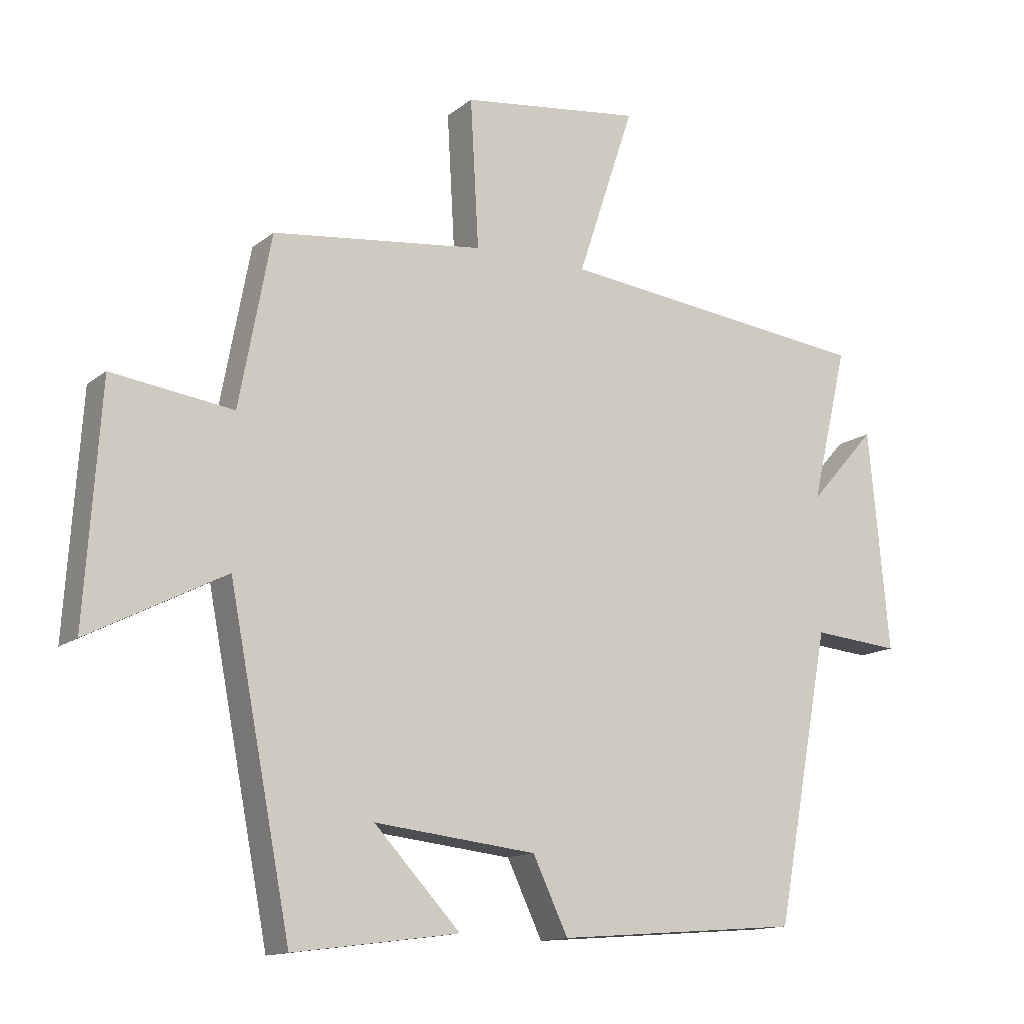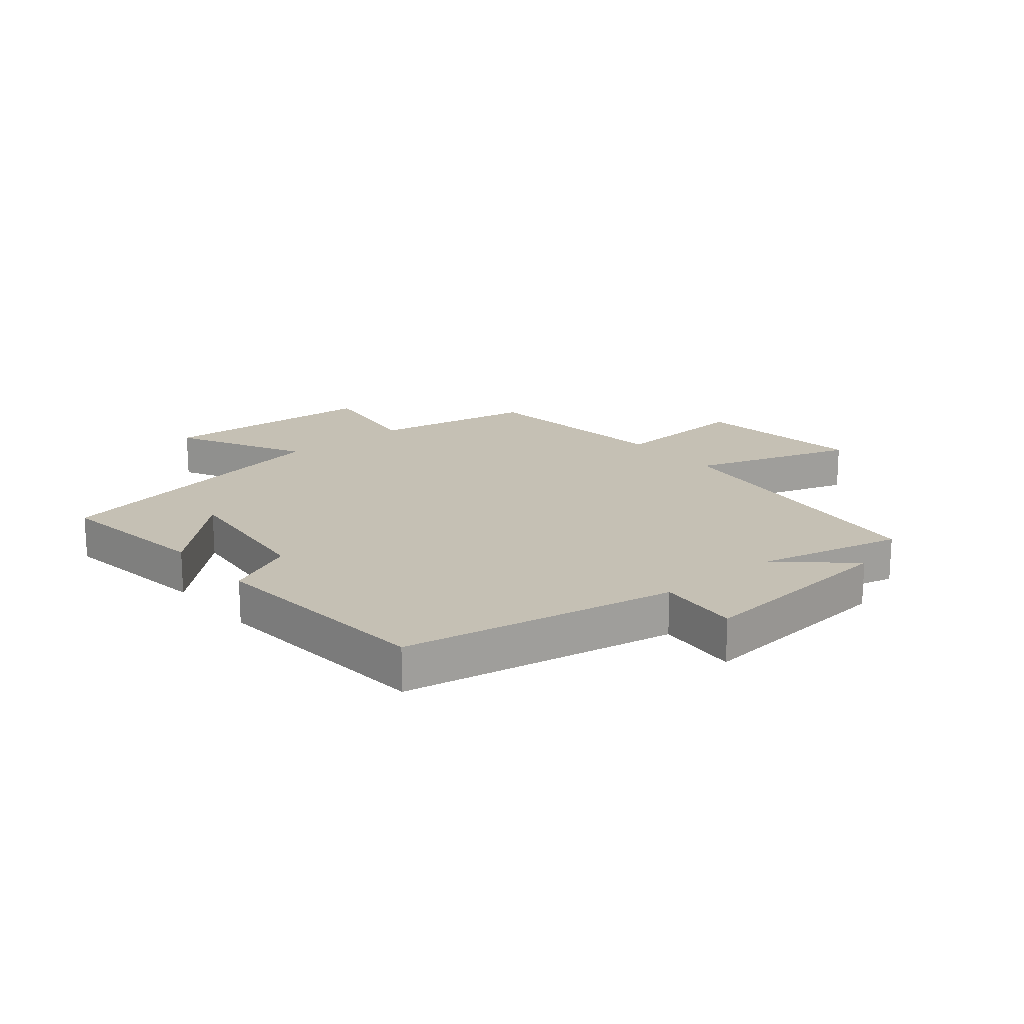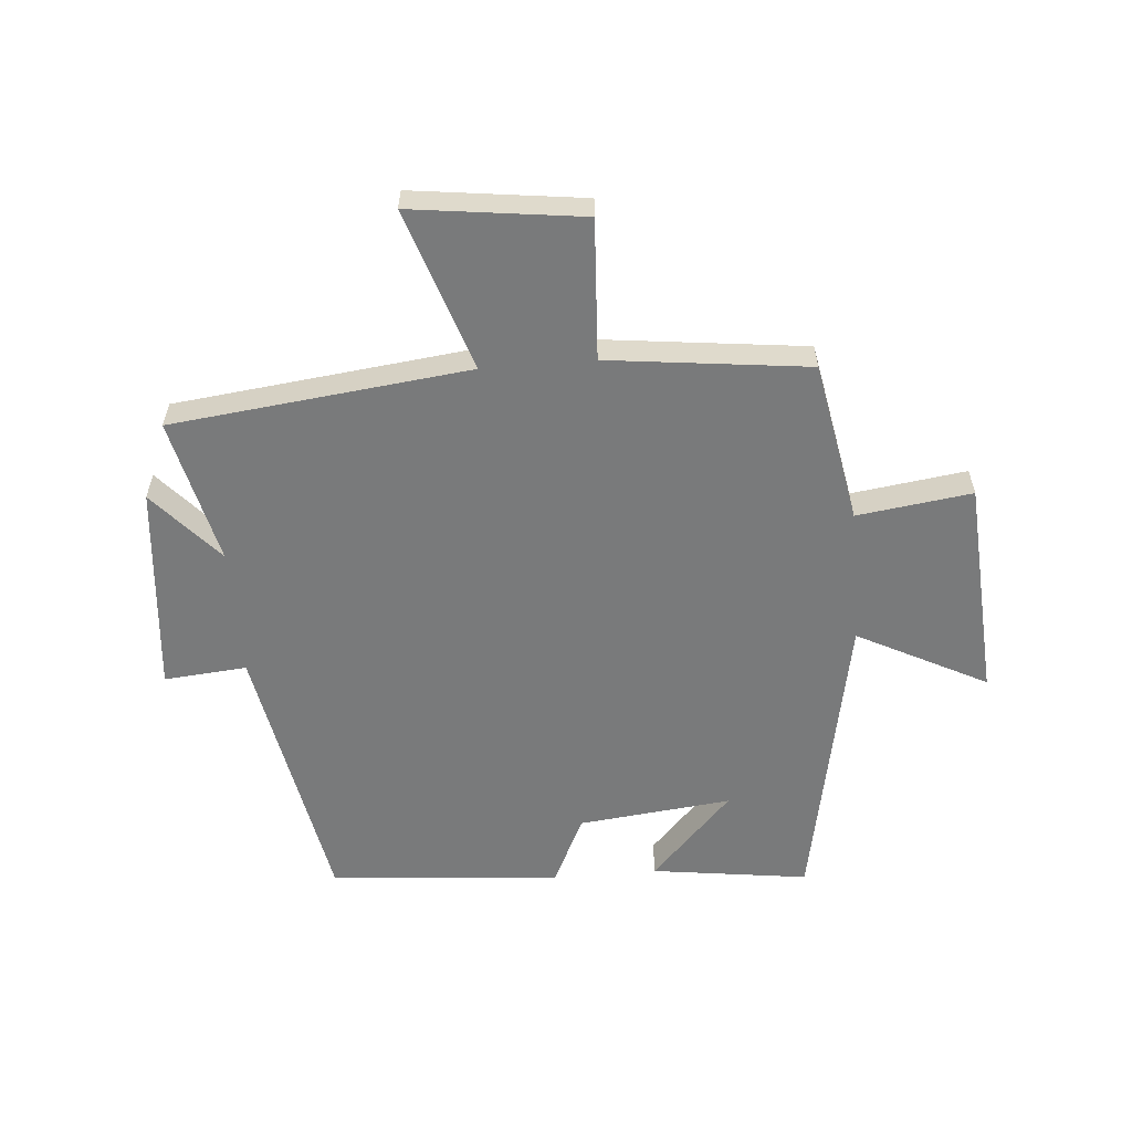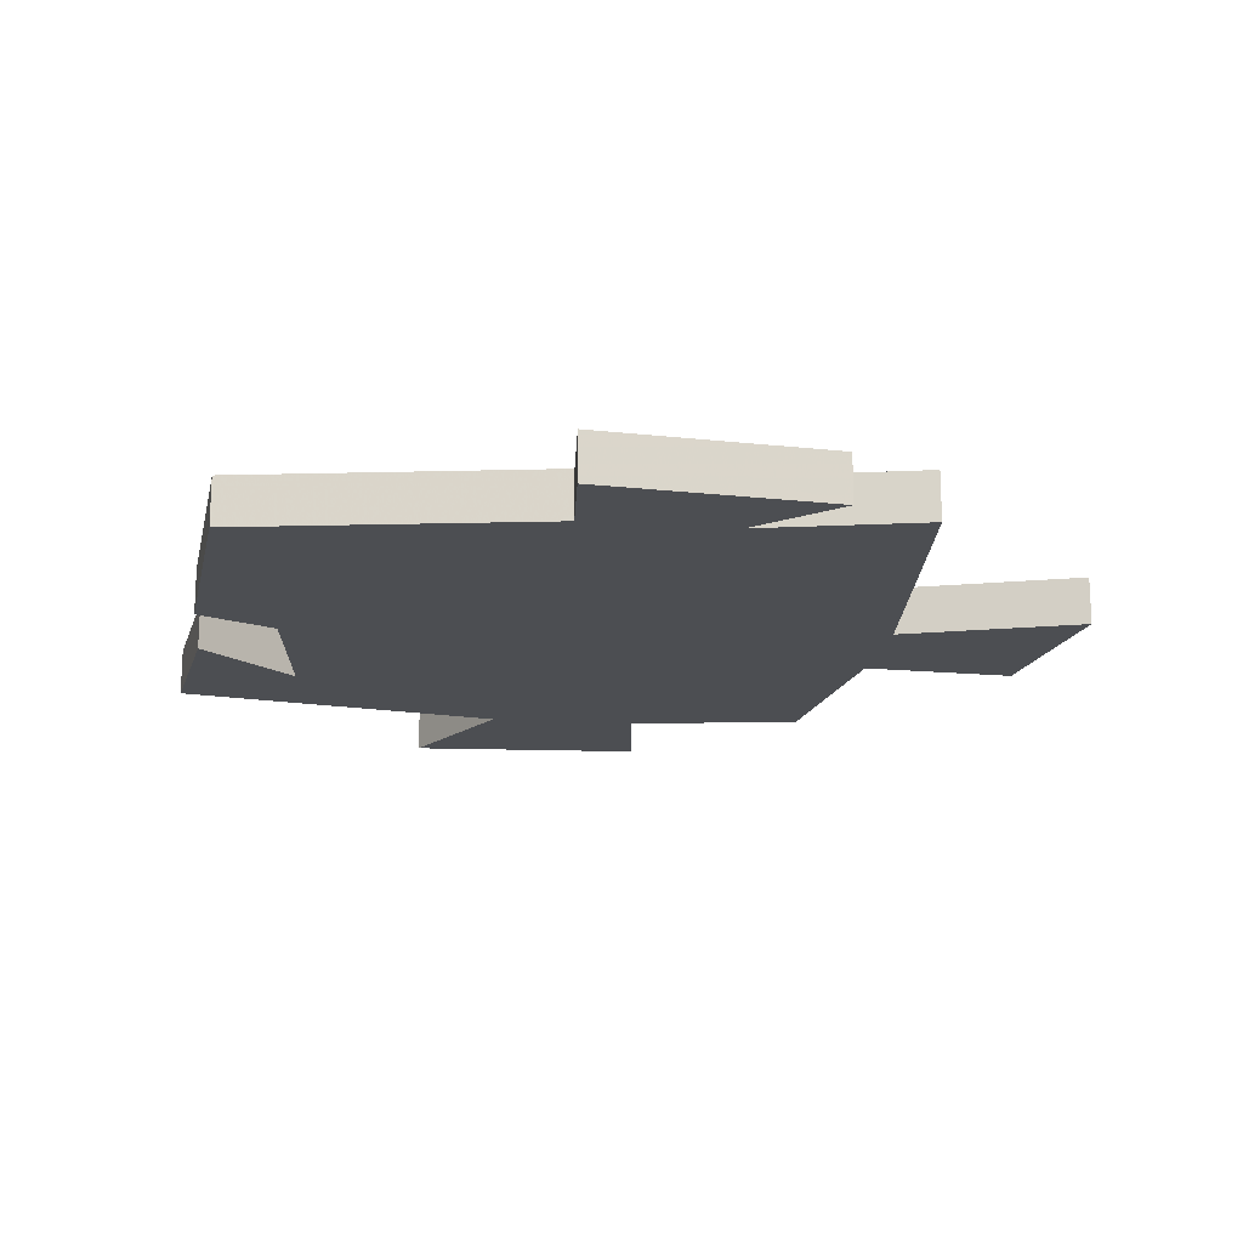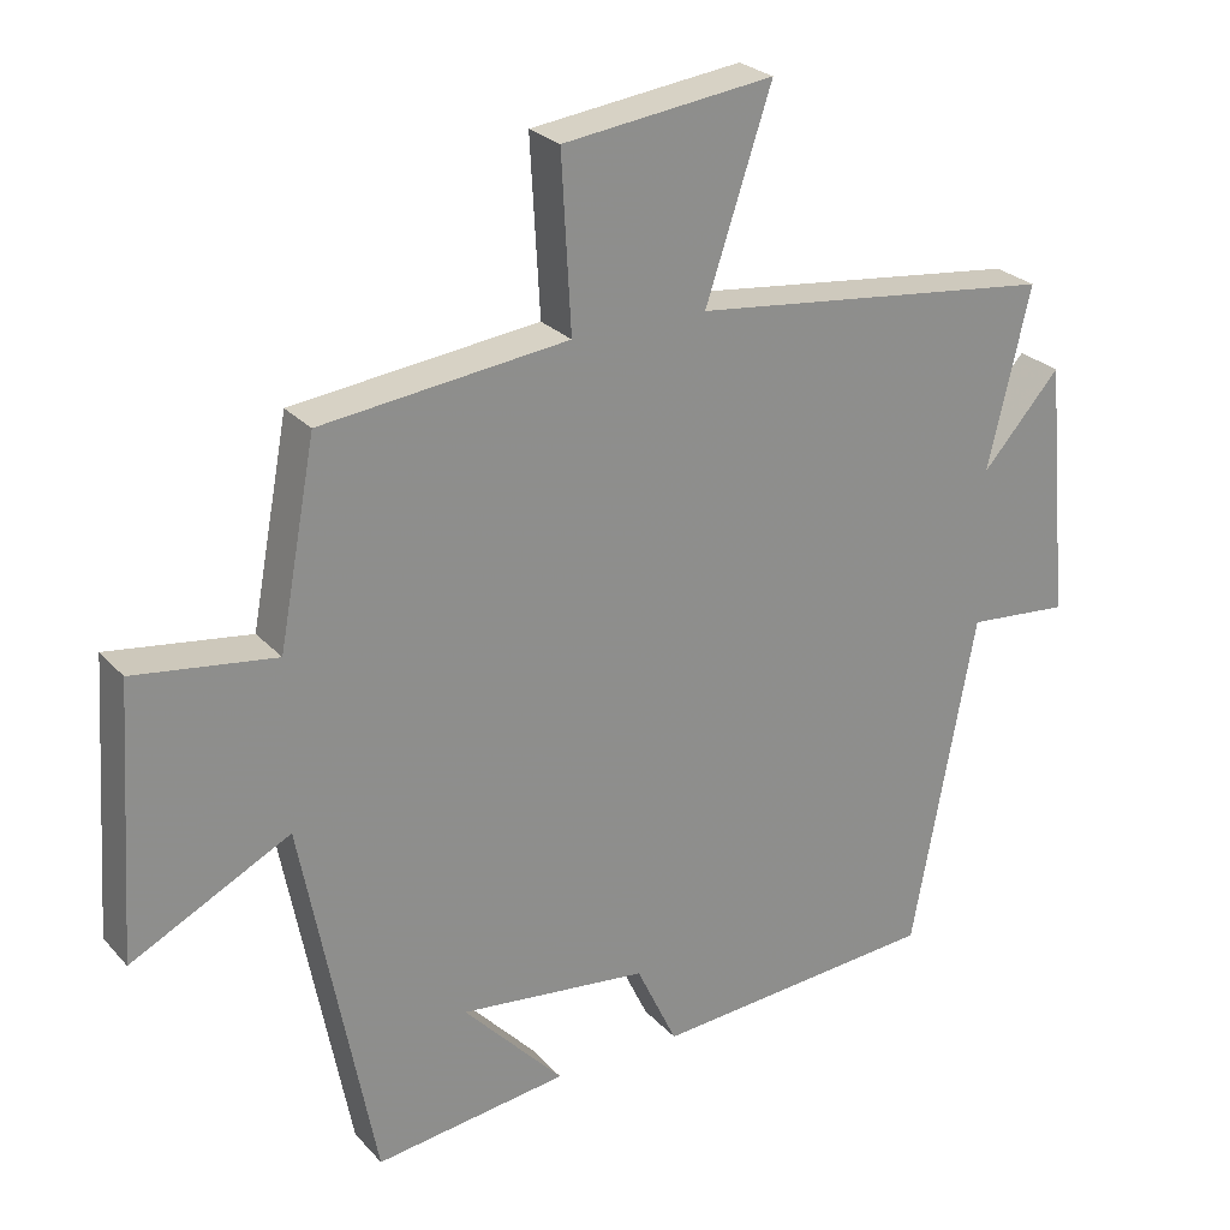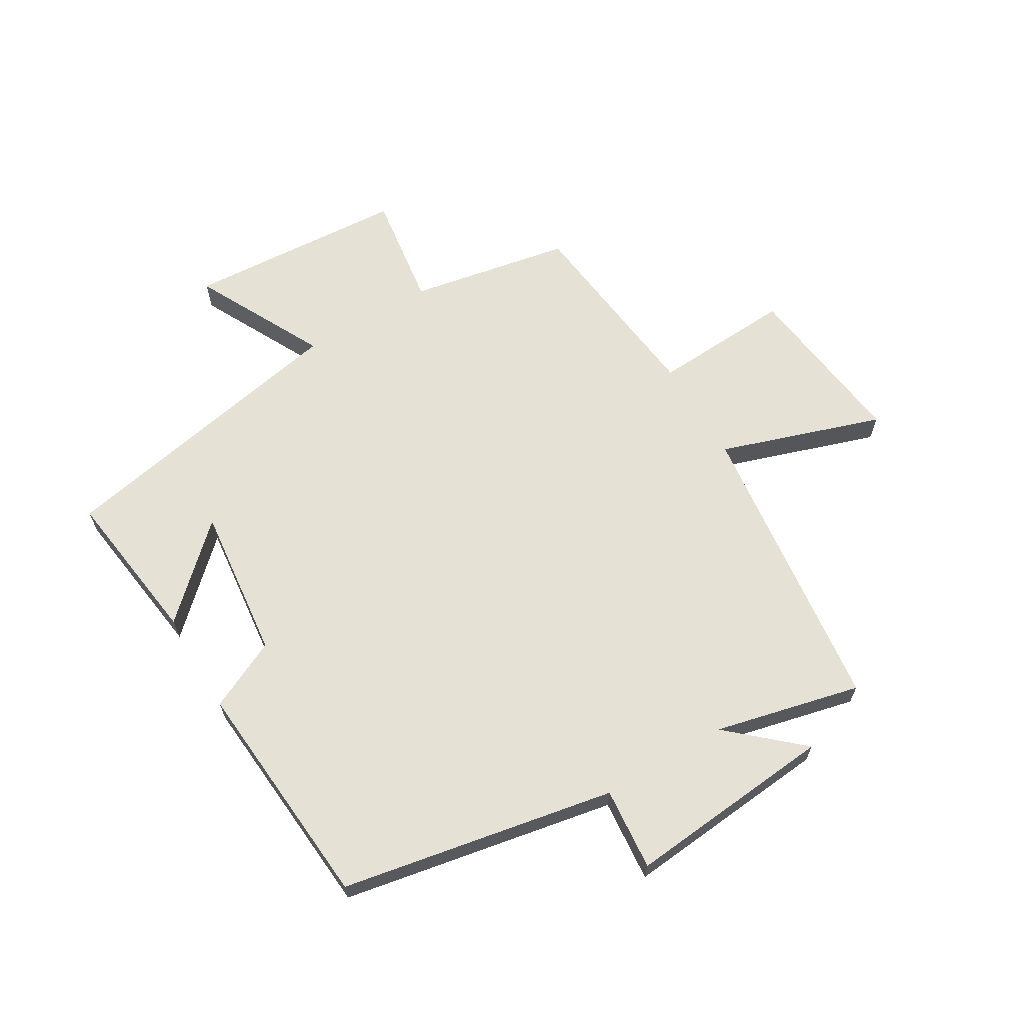
<metadata>
{"format":"obj","ext":"obj","renderer":"f3d","projection":"perspective","resolution":1024,"background":"white","views":[{"elev":-13.8,"azim":149.0,"up":"+Z"},{"elev":18.4,"azim":-129.8,"up":"+Y"},{"elev":-58.0,"azim":4.7,"up":"+Y"},{"elev":-16.8,"azim":-97.6,"up":"+Y"},{"elev":25.6,"azim":148.4,"up":"+Z"},{"elev":65.1,"azim":-120.7,"up":"+Y"}]}
</metadata>
<code>
v -0.415 0.07 -0.469
v -0.5 0.07 -0.015
v -0.637 0.07 -0.027
v -0.605 0.07 0.319
v -0.5 0.07 0.201
v -0.557 0.07 0.443
v -0.064 0.07 0.5
v -0.153 0.07 0.768
v 0.131 0.07 0.732
v 0.118 0.07 0.5
v 0.45 0.07 0.461
v 0.5 0.07 0.194
v 0.69 0.07 0.22
v 0.714 0.07 -0.144
v 0.5 0.07 -0.034
v 0.403 0.07 -0.535
v 0.143 0.07 -0.5
v 0.278 0.07 -0.356
v 0.024 0.07 -0.384
v -0.031 0.07 -0.5
v -0.415 0 -0.469
v -0.5 0 -0.015
v -0.637 0 -0.027
v -0.605 0 0.319
v -0.5 0 0.201
v -0.557 0 0.443
v -0.064 0 0.5
v -0.153 0 0.768
v 0.131 0 0.732
v 0.118 0 0.5
v 0.45 0 0.461
v 0.5 0 0.194
v 0.69 0 0.22
v 0.714 0 -0.144
v 0.5 0 -0.034
v 0.403 0 -0.535
v 0.143 0 -0.5
v 0.278 0 -0.356
v 0.024 0 -0.384
v -0.031 0 -0.5
f 19 20 1 2
f 18 19 2
f 16 17 18
f 15 16 18
f 15 18 2
f 12 13 14 15
f 12 15 2
f 11 12 2
f 10 11 2
f 7 8 9 10
f 5 6 7 10
f 5 10 2 3
f 3 4 5
f 22 21 40 39
f 22 39 38
f 38 37 36
f 38 36 35
f 22 38 35
f 35 34 33 32
f 22 35 32
f 22 32 31
f 22 31 30
f 30 29 28 27
f 30 27 26 25
f 23 22 30 25
f 25 24 23
f 1 21 22 2
f 2 22 23 3
f 3 23 24 4
f 4 24 25 5
f 5 25 26 6
f 6 26 27 7
f 7 27 28 8
f 8 28 29 9
f 9 29 30 10
f 10 30 31 11
f 11 31 32 12
f 12 32 33 13
f 13 33 34 14
f 14 34 35 15
f 15 35 36 16
f 16 36 37 17
f 17 37 38 18
f 18 38 39 19
f 19 39 40 20
f 20 40 21 1

</code>
